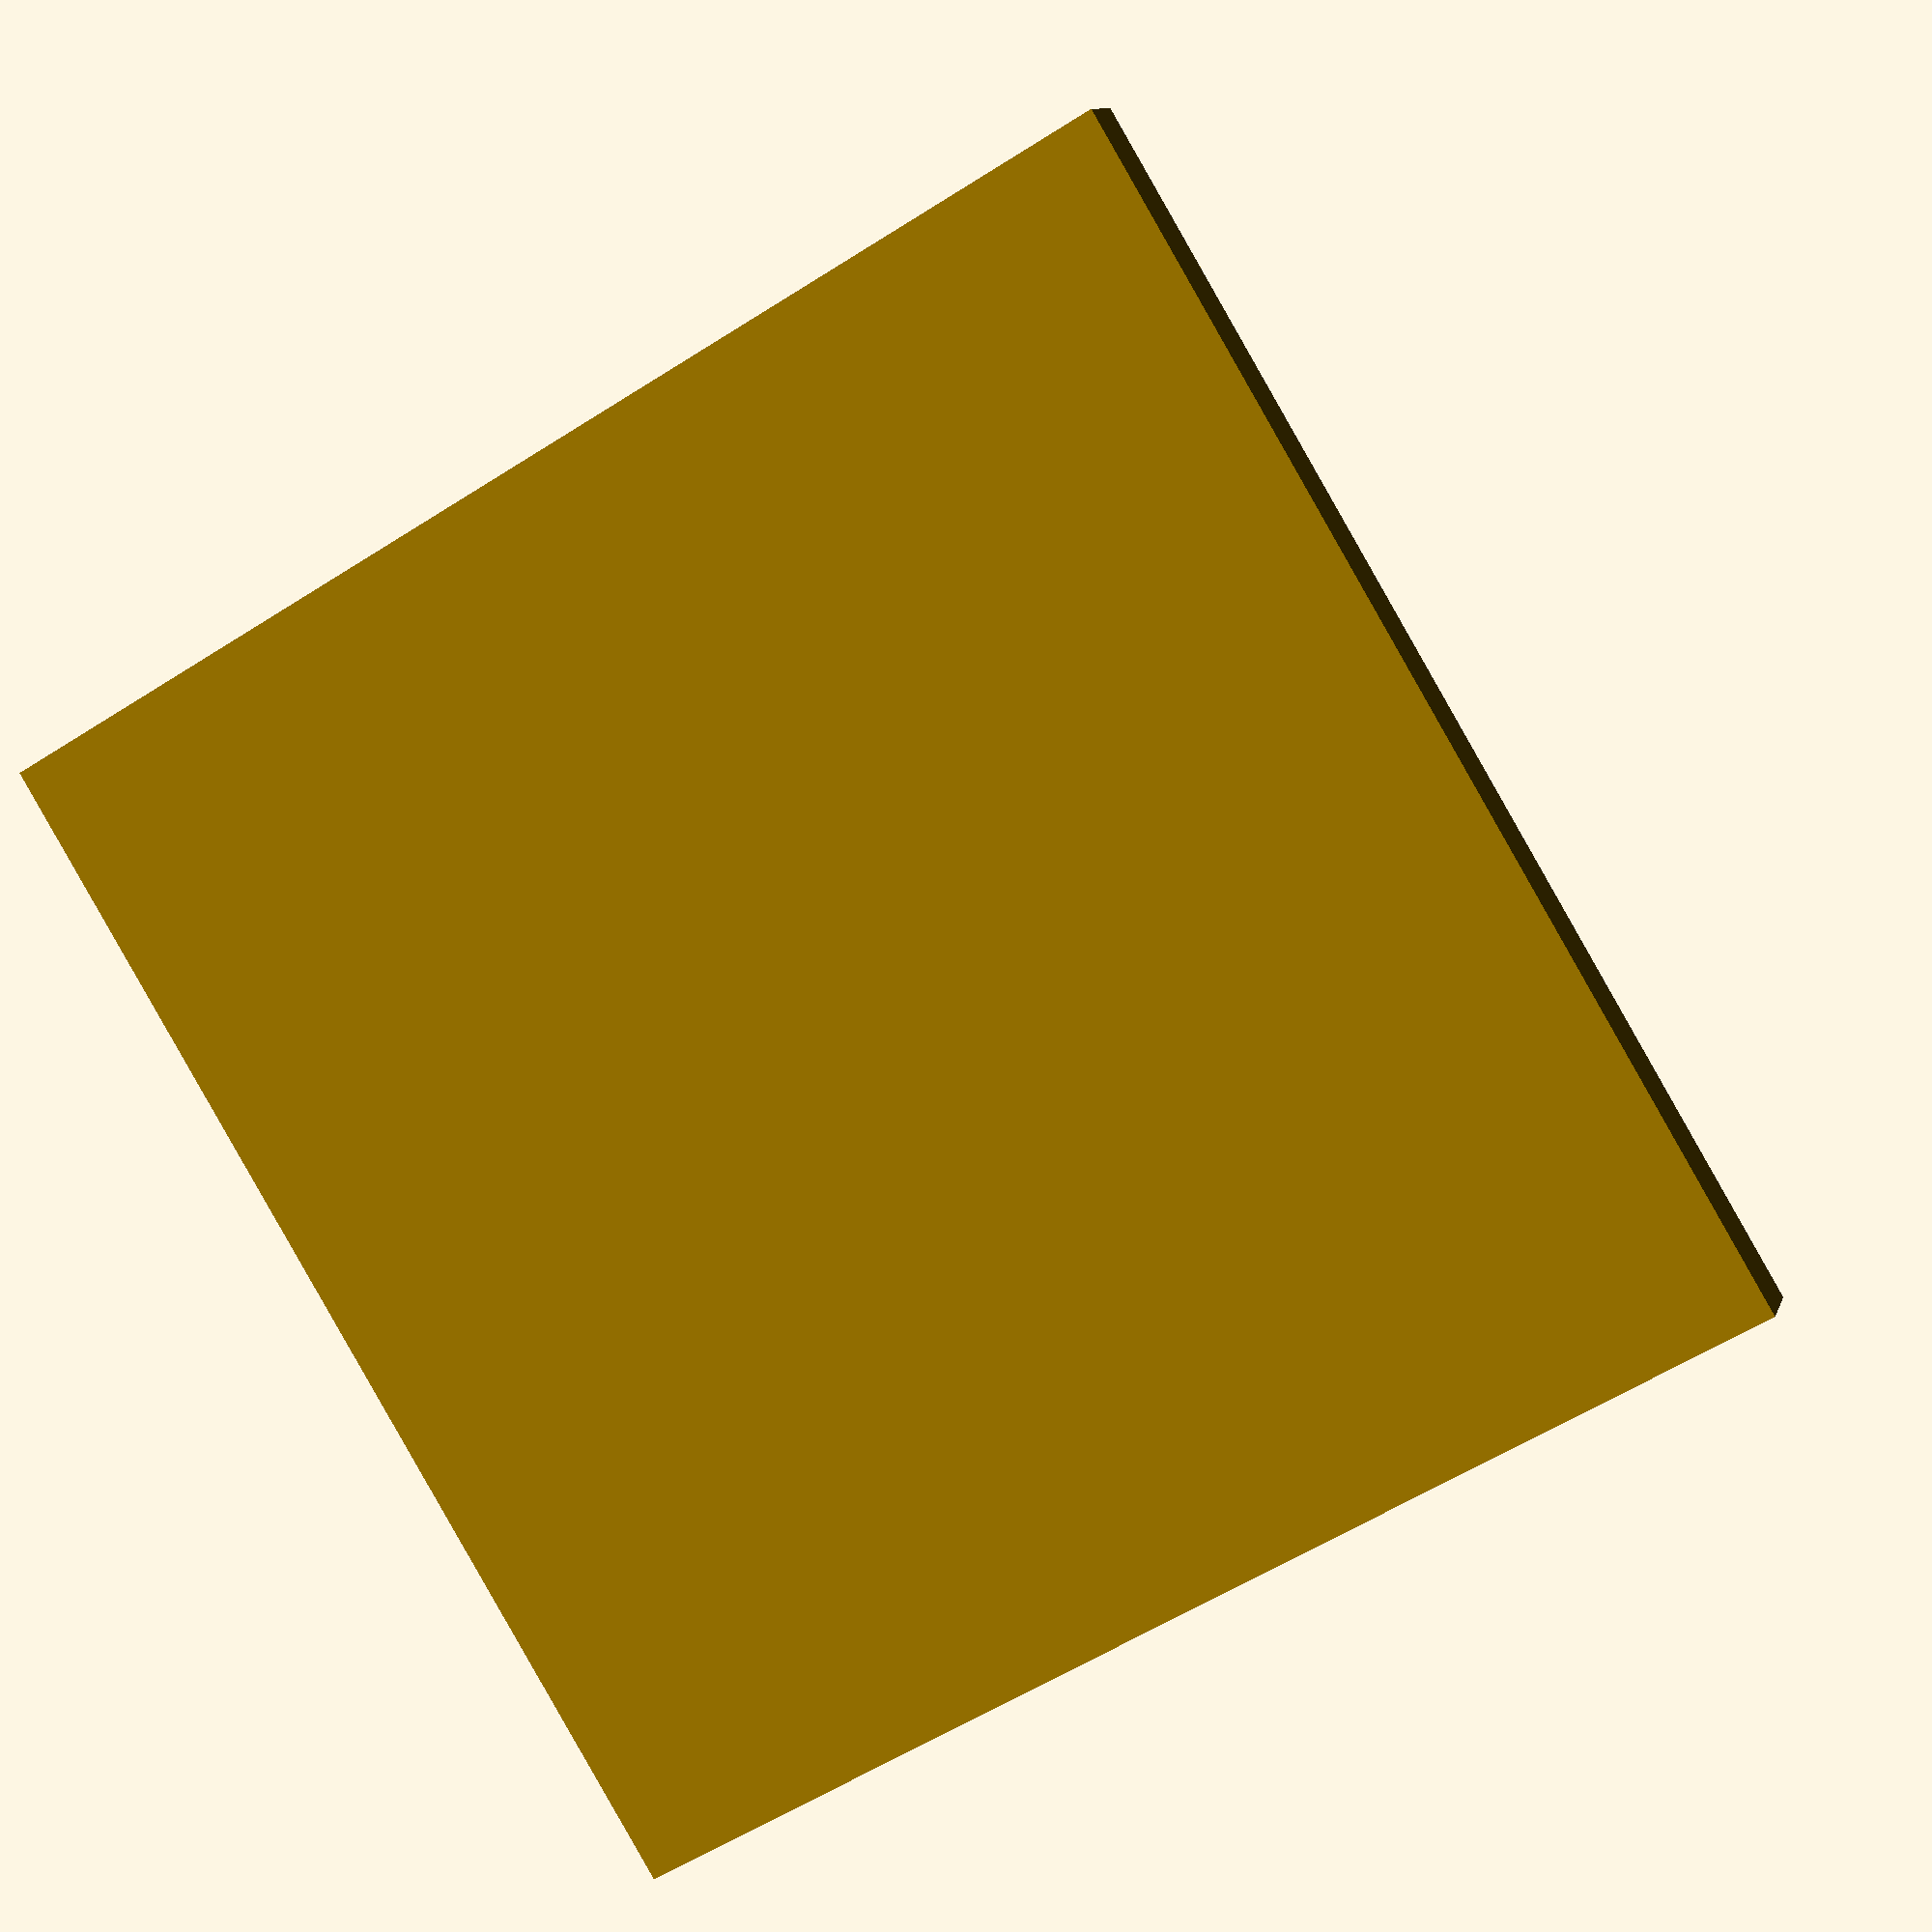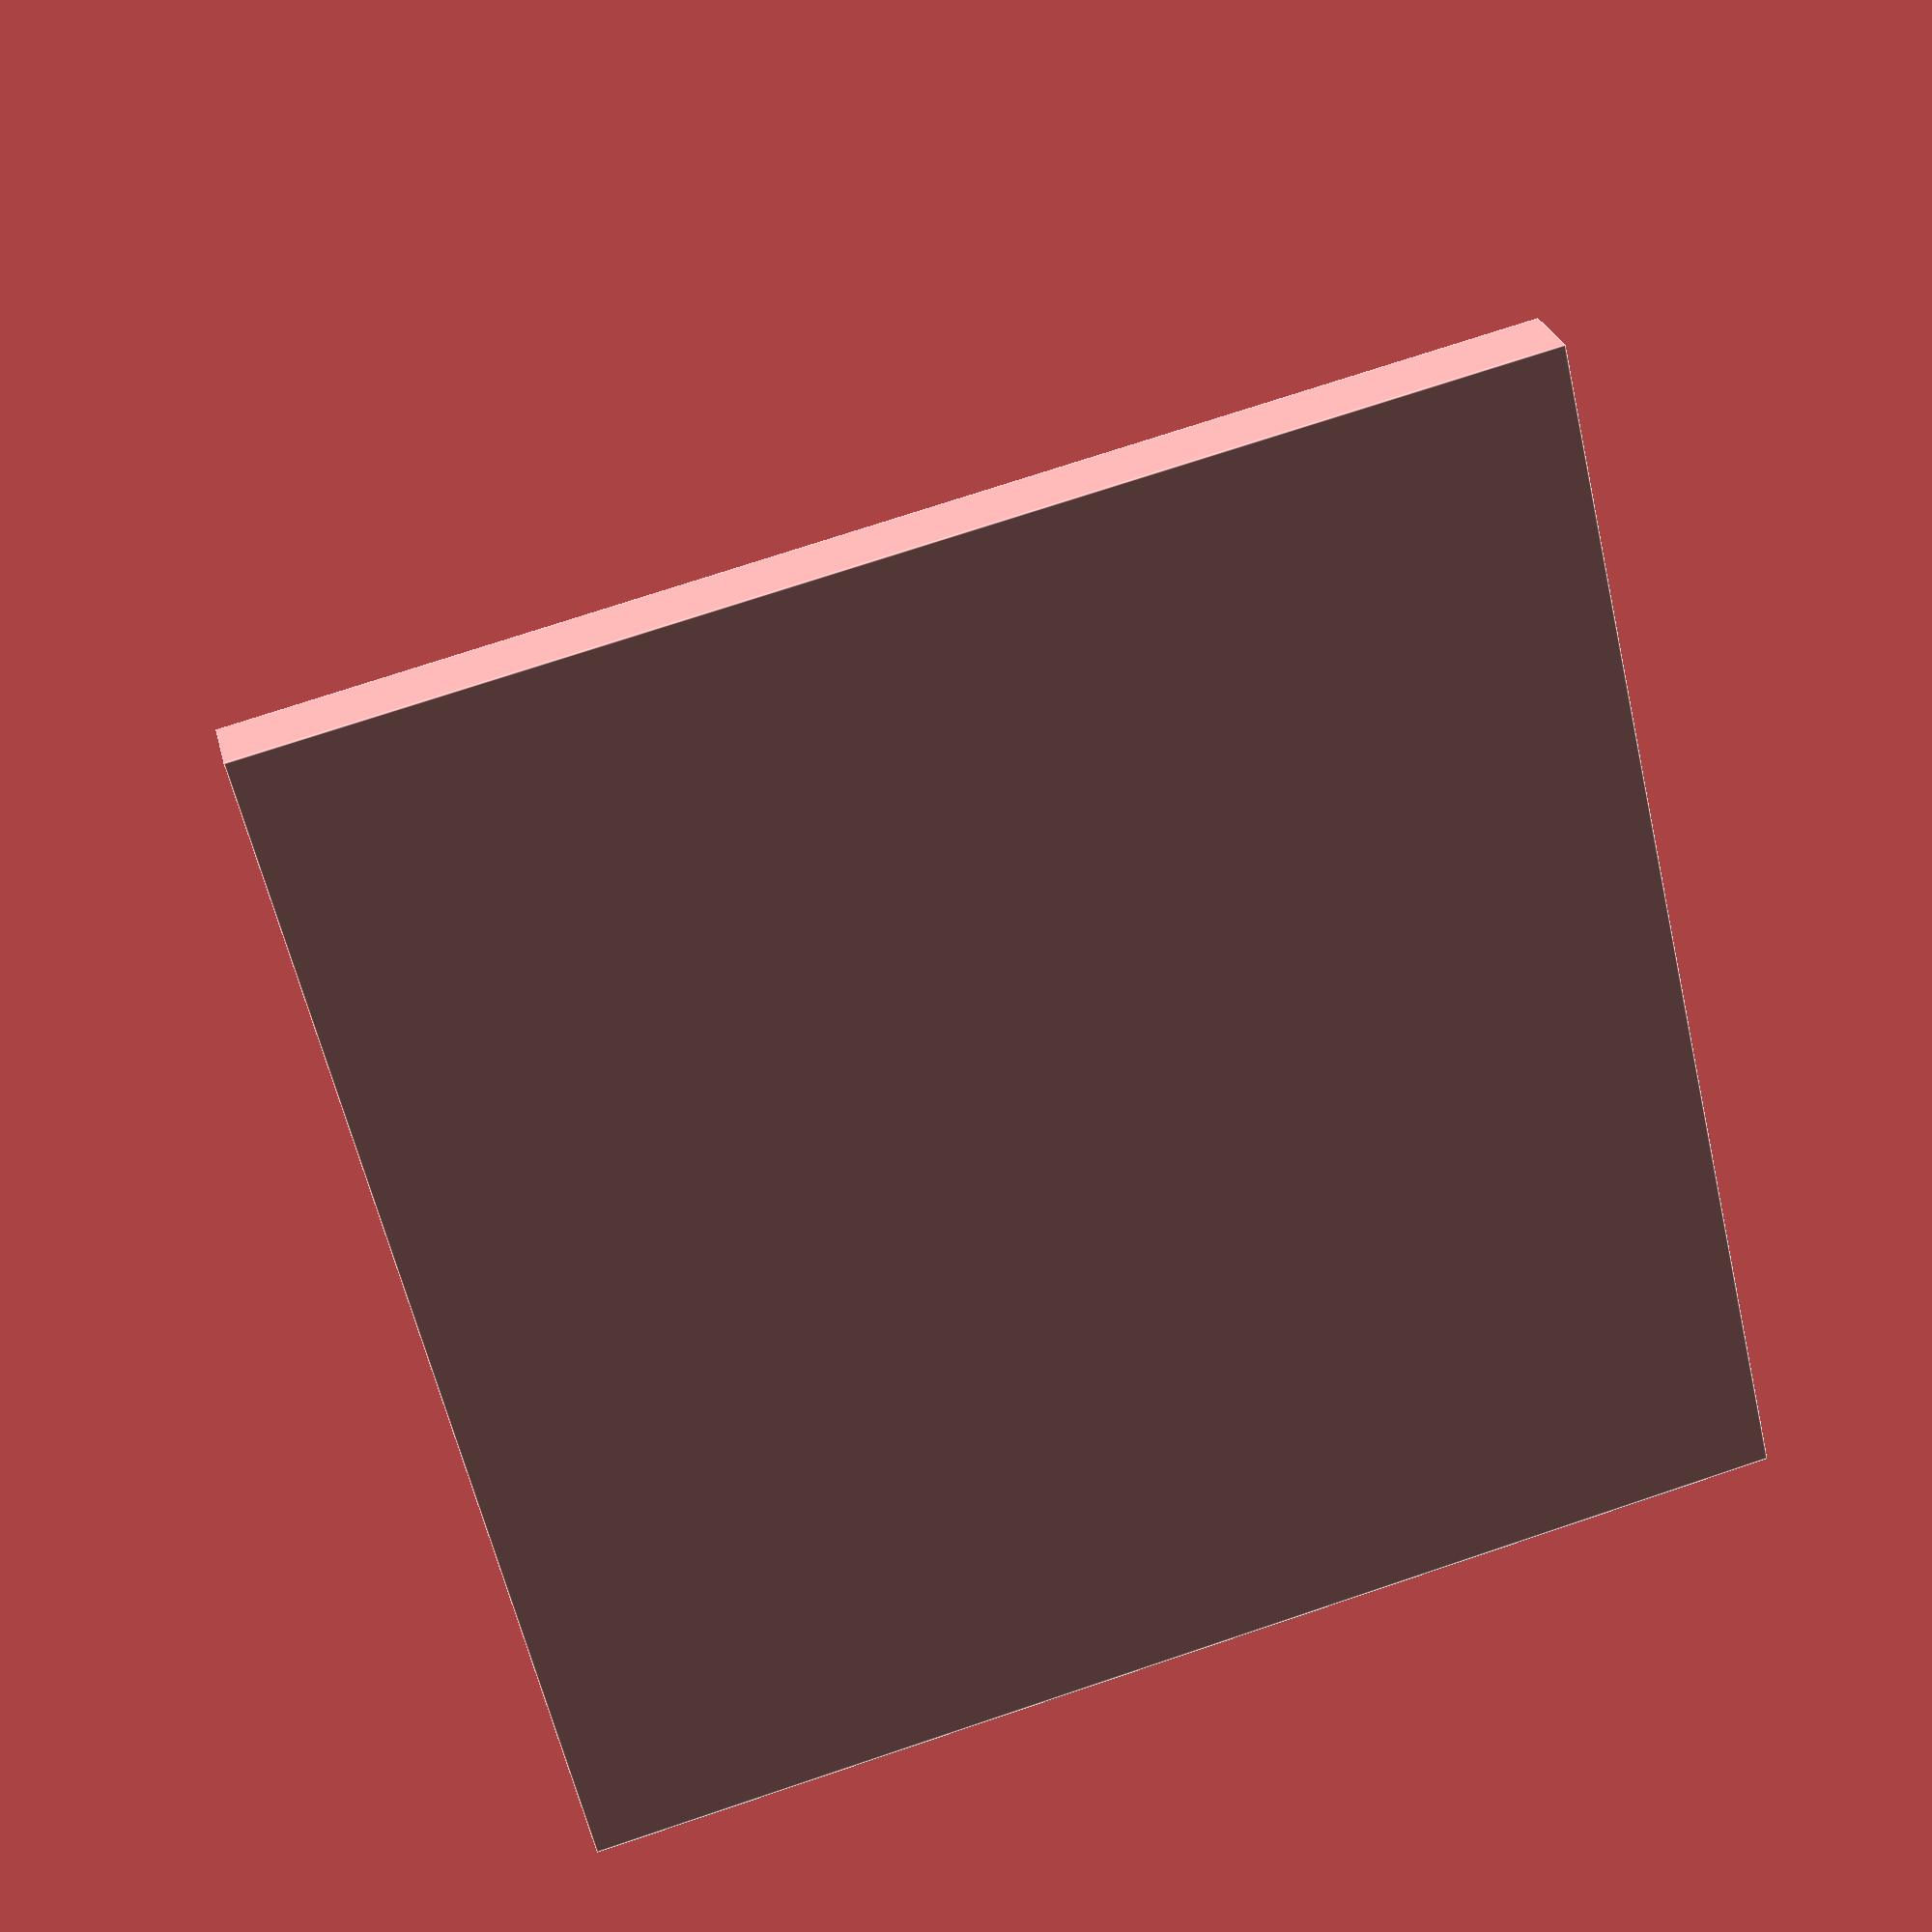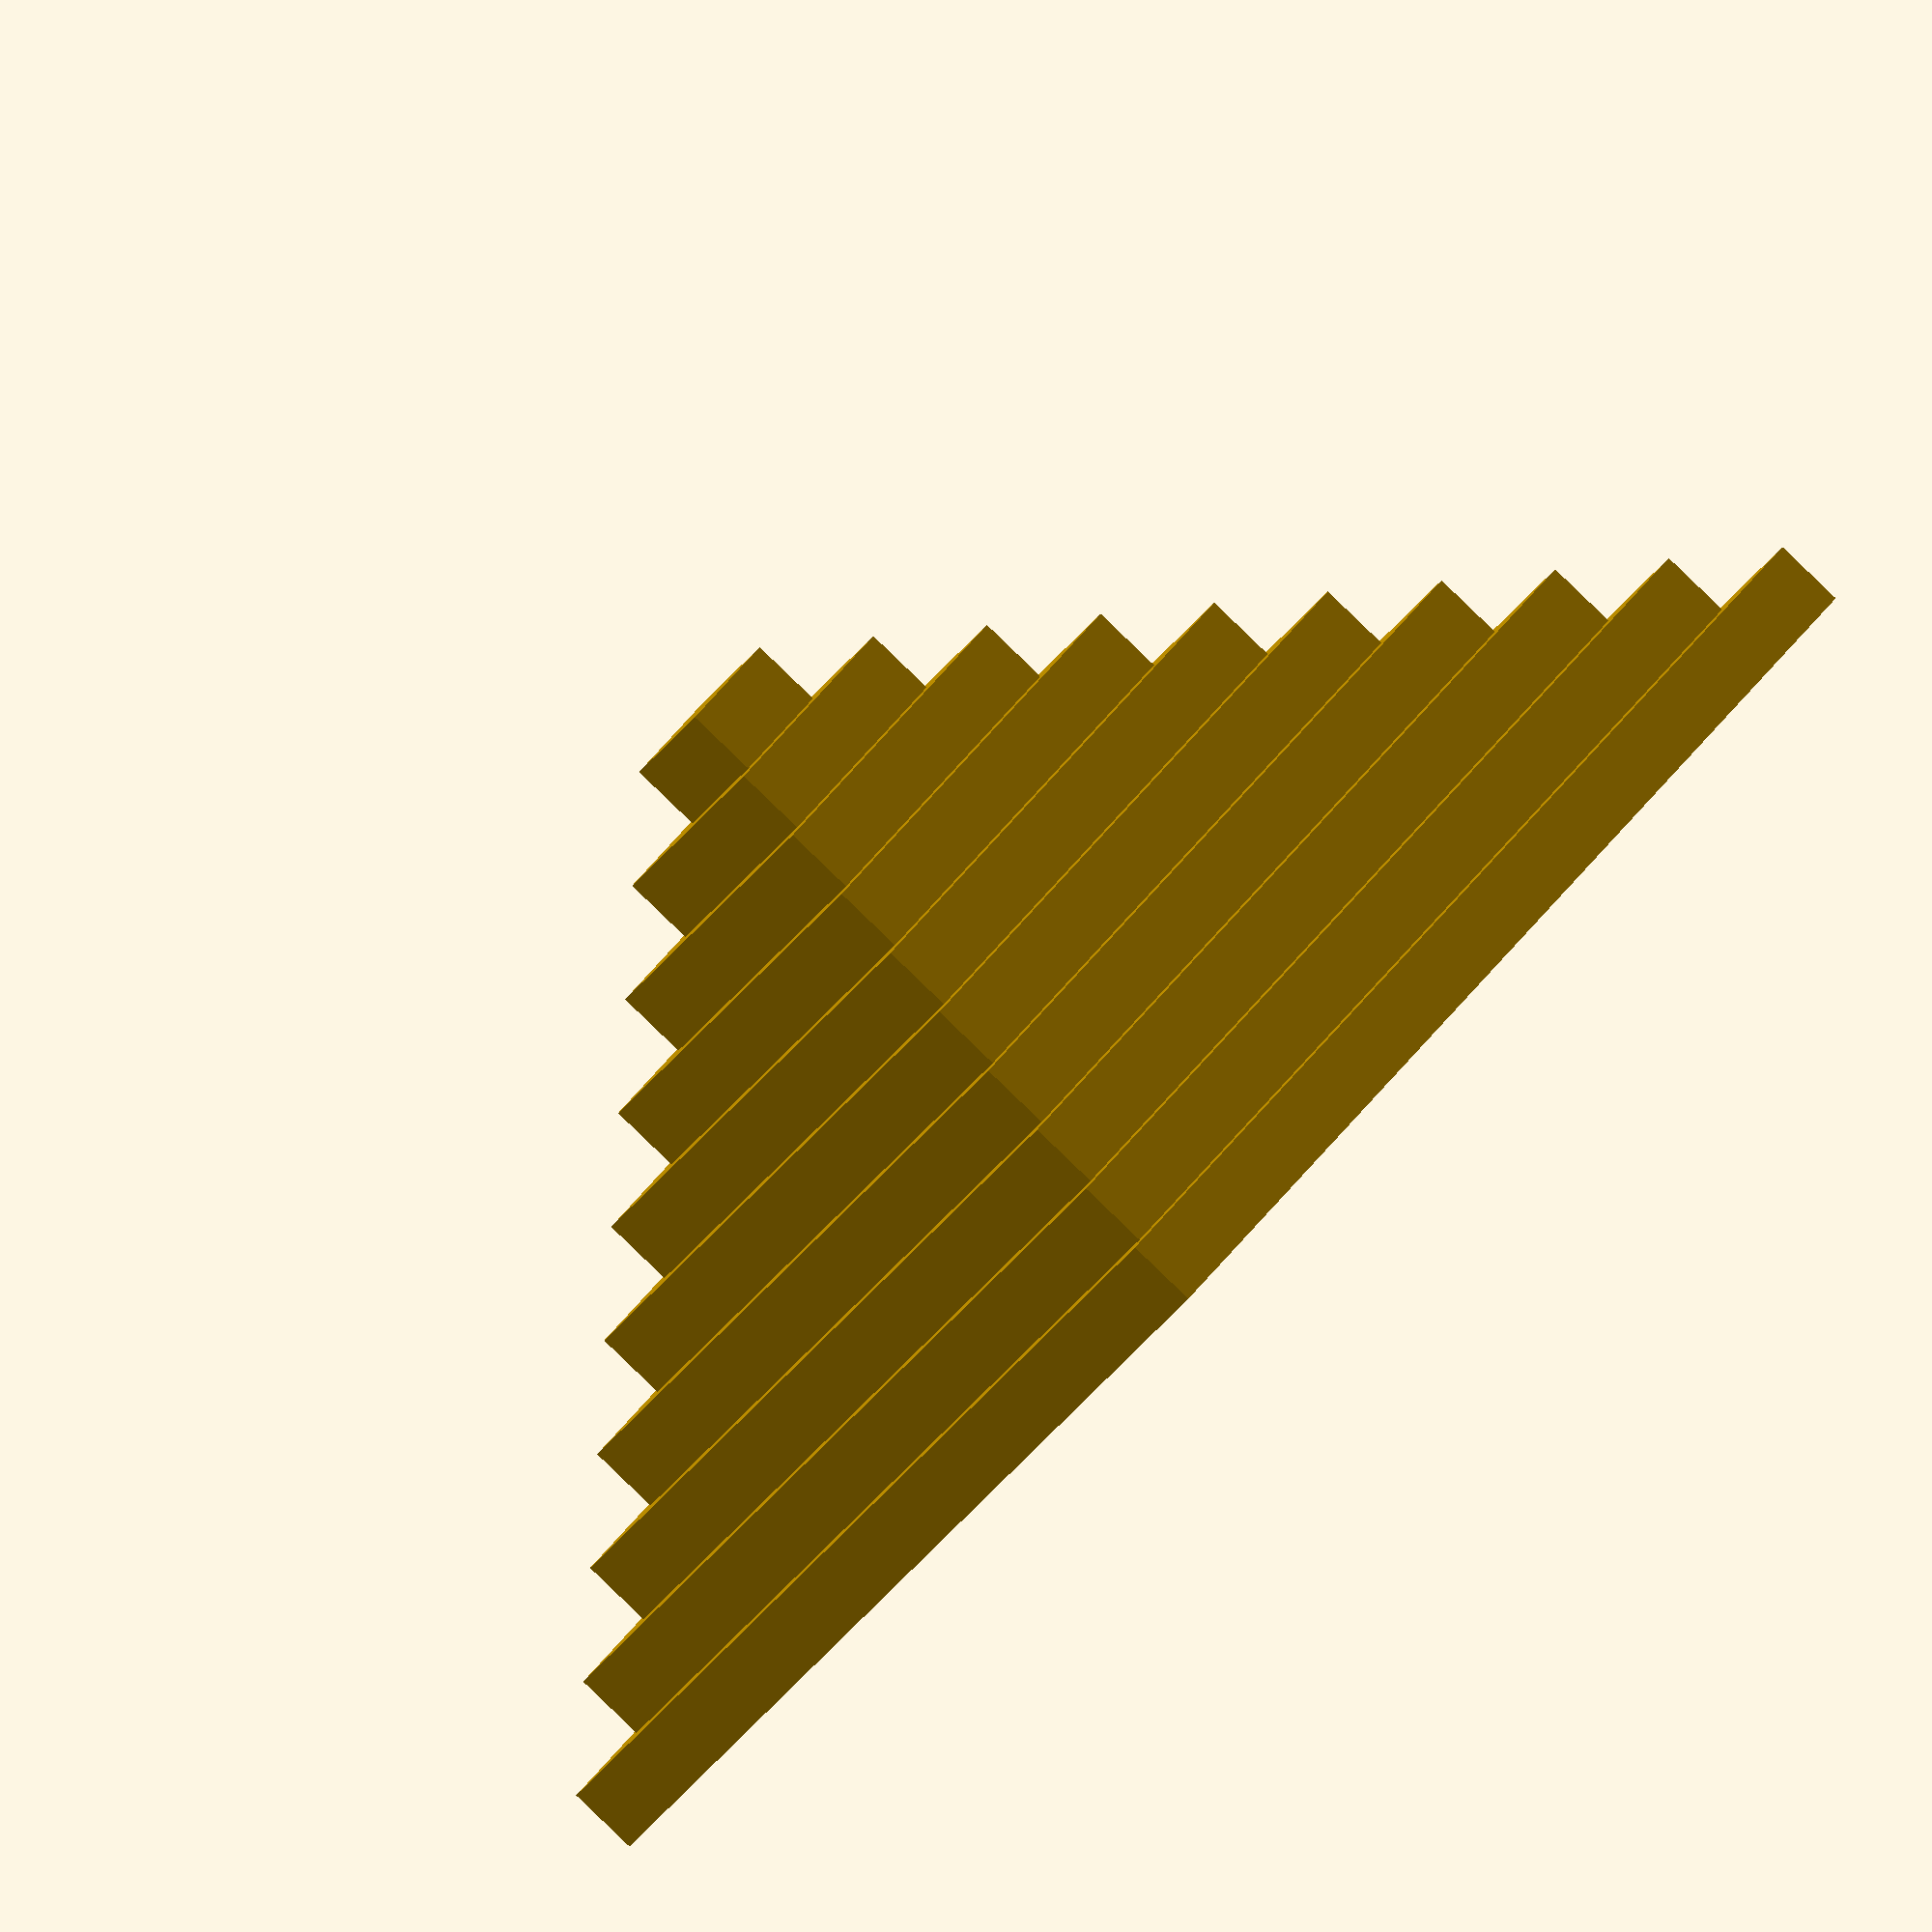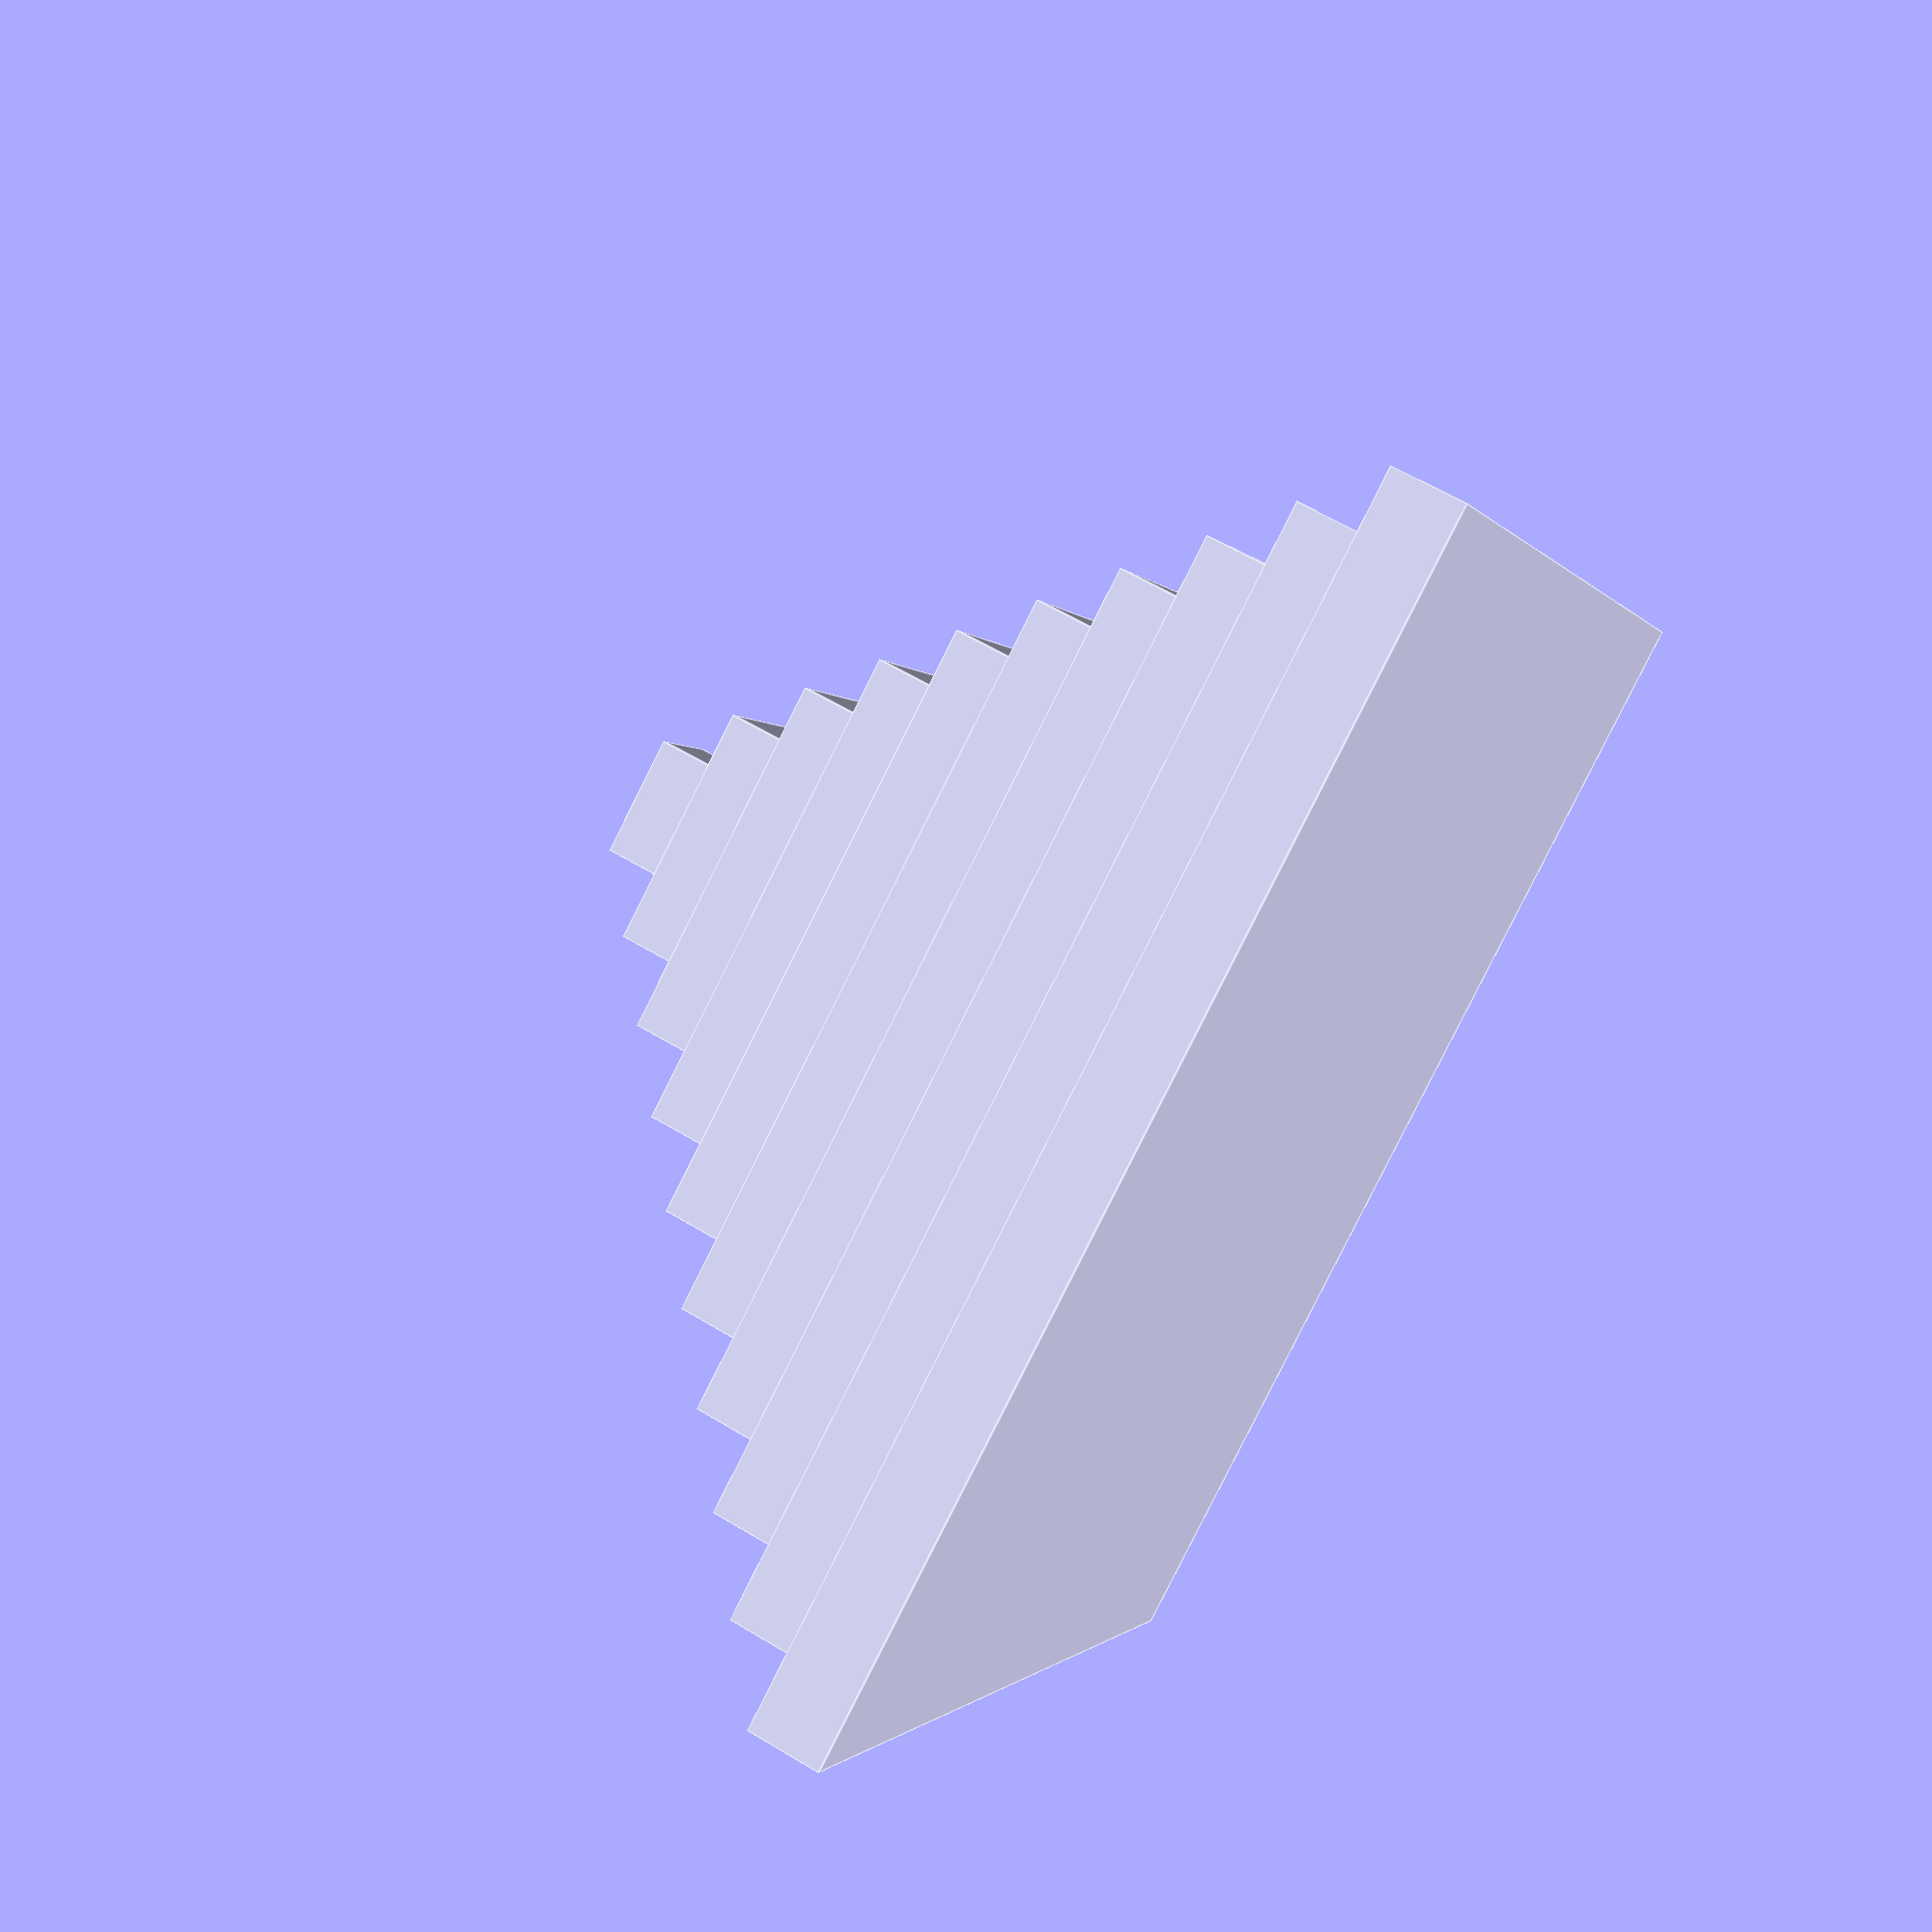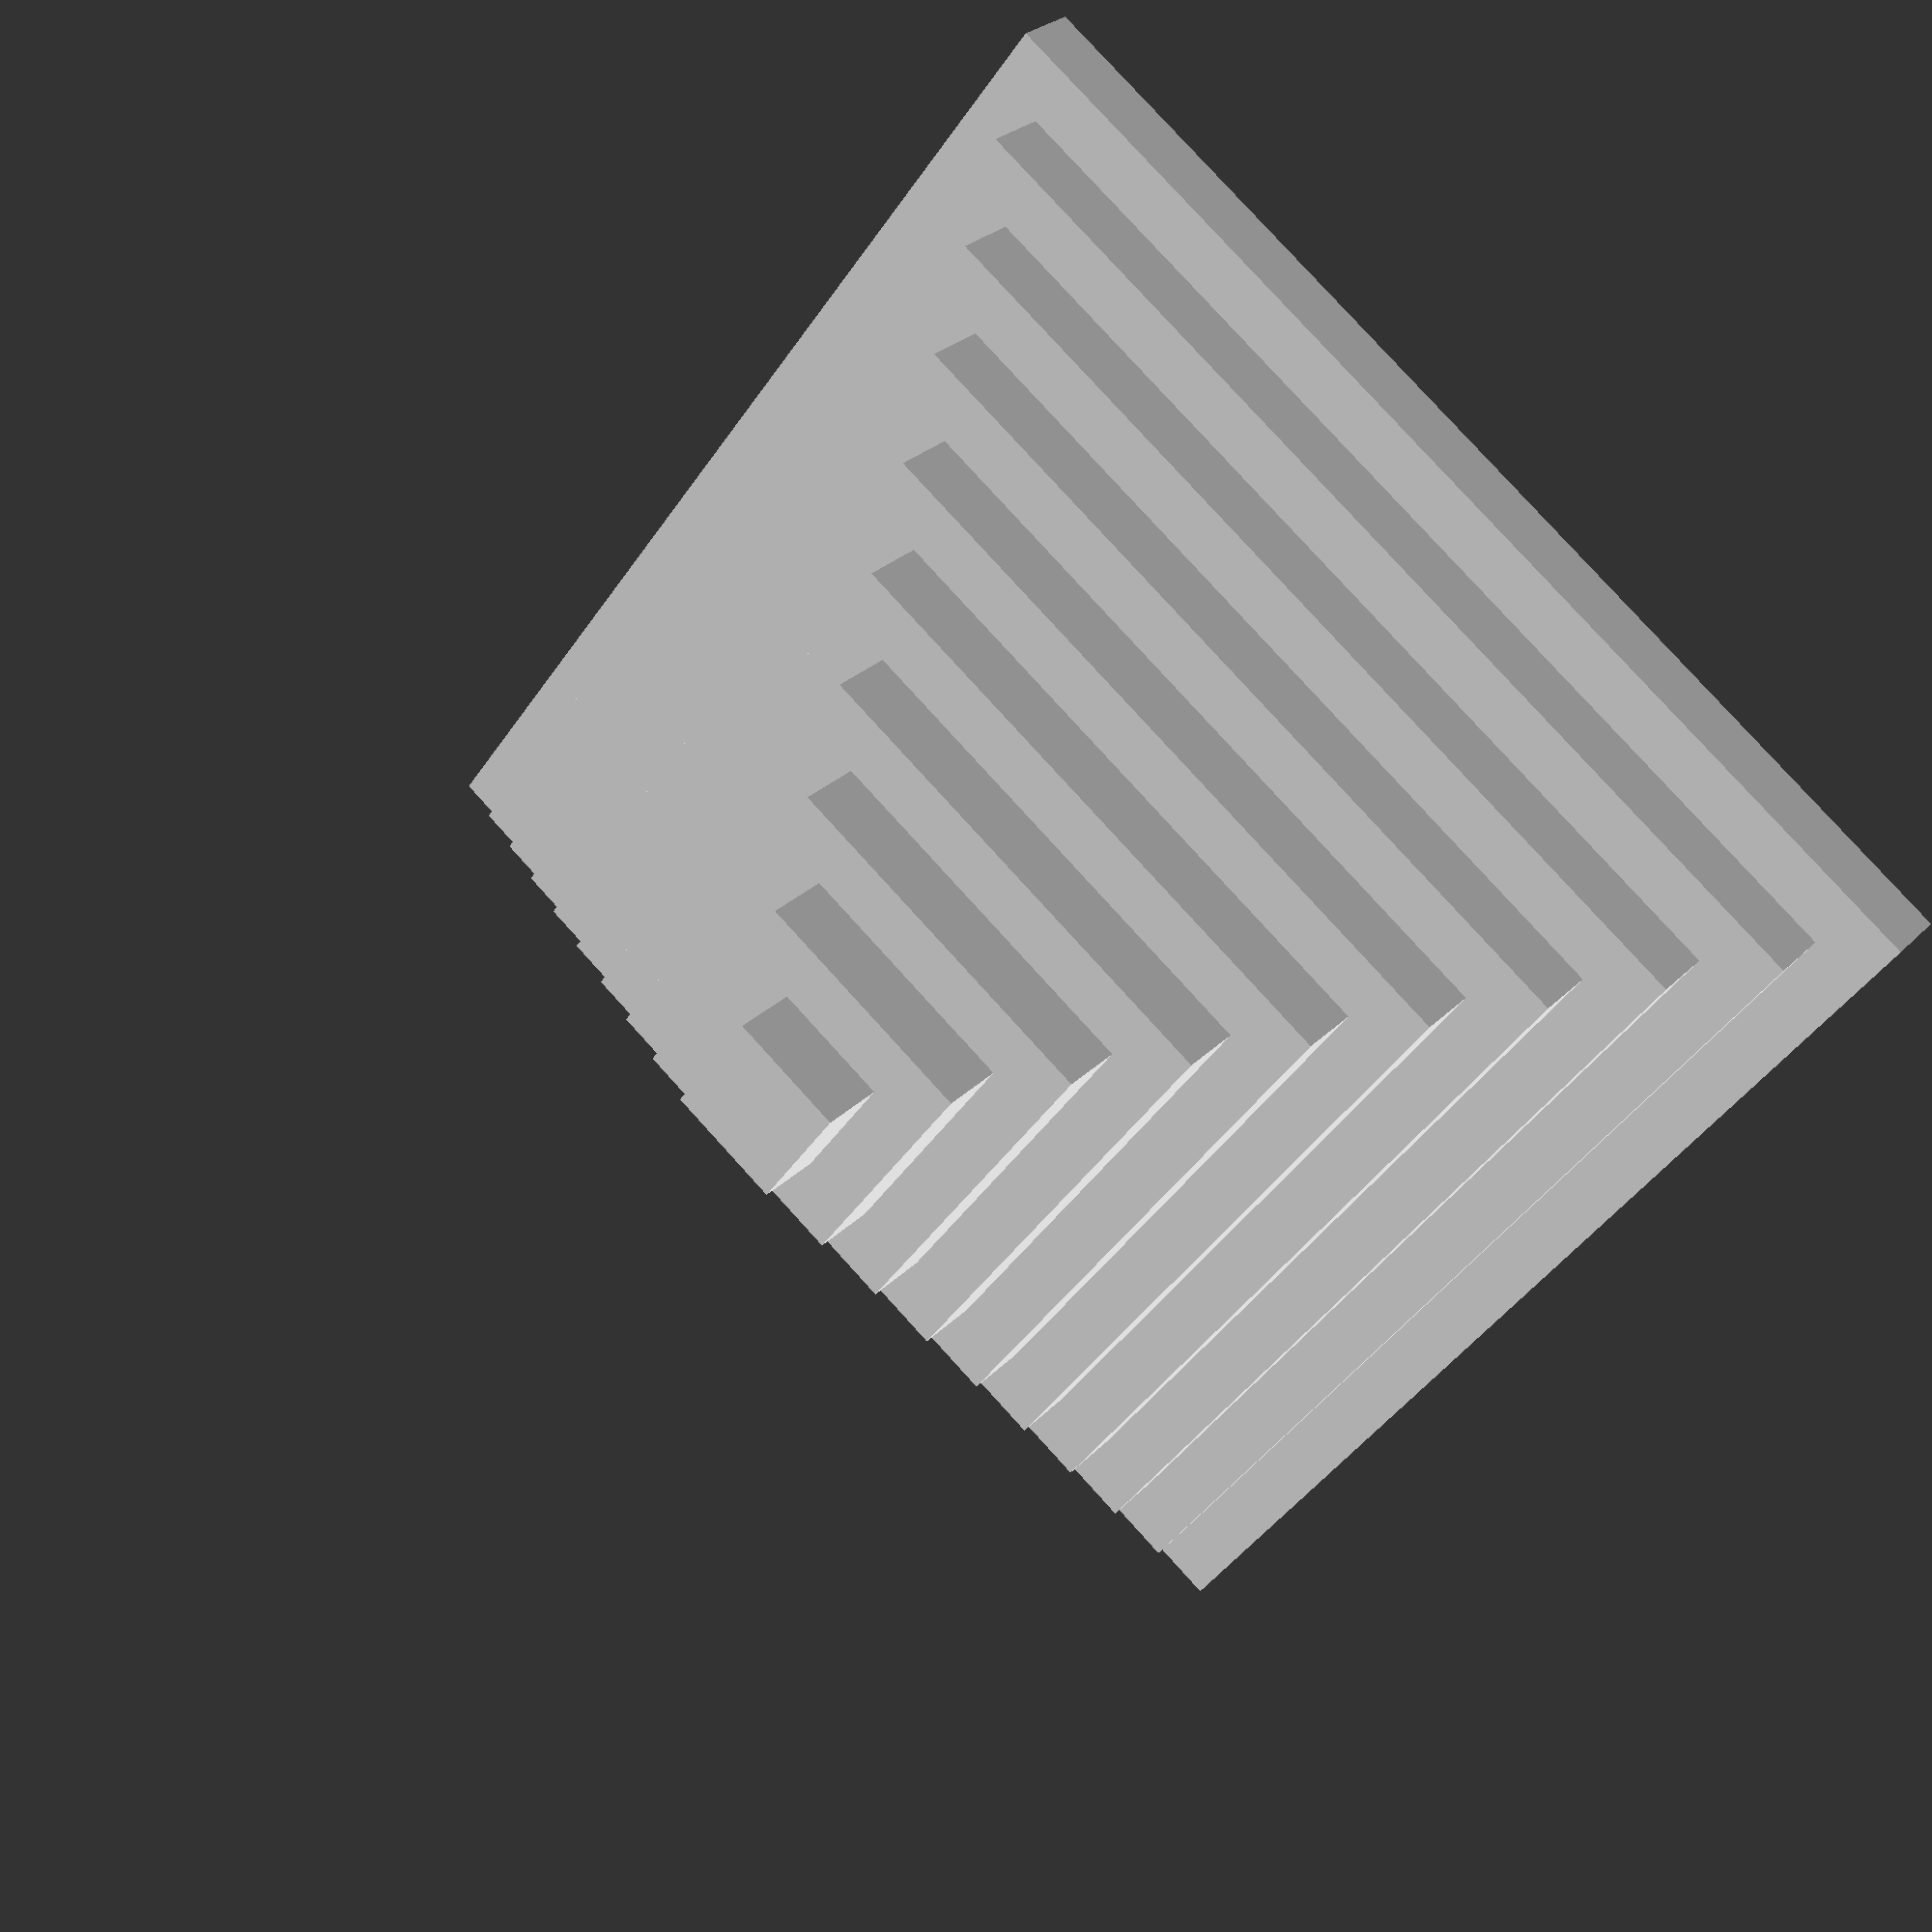
<openscad>
step = 3;
min = 5;

module zigurat(n)
{
  if (n <= 1) {
	cube([min, min, step], center = true);
  }
  else {
    cube([n * min, n * min, step], center = true);
	translate([0, 0, step])
	  zigurat(n - 1);
  }
}	

zigurat(10);
</openscad>
<views>
elev=169.8 azim=30.8 roll=345.0 proj=p view=wireframe
elev=153.5 azim=103.3 roll=13.1 proj=p view=edges
elev=88.0 azim=139.2 roll=46.1 proj=o view=wireframe
elev=118.7 azim=31.3 roll=58.4 proj=p view=edges
elev=154.0 azim=37.1 roll=147.4 proj=p view=wireframe
</views>
